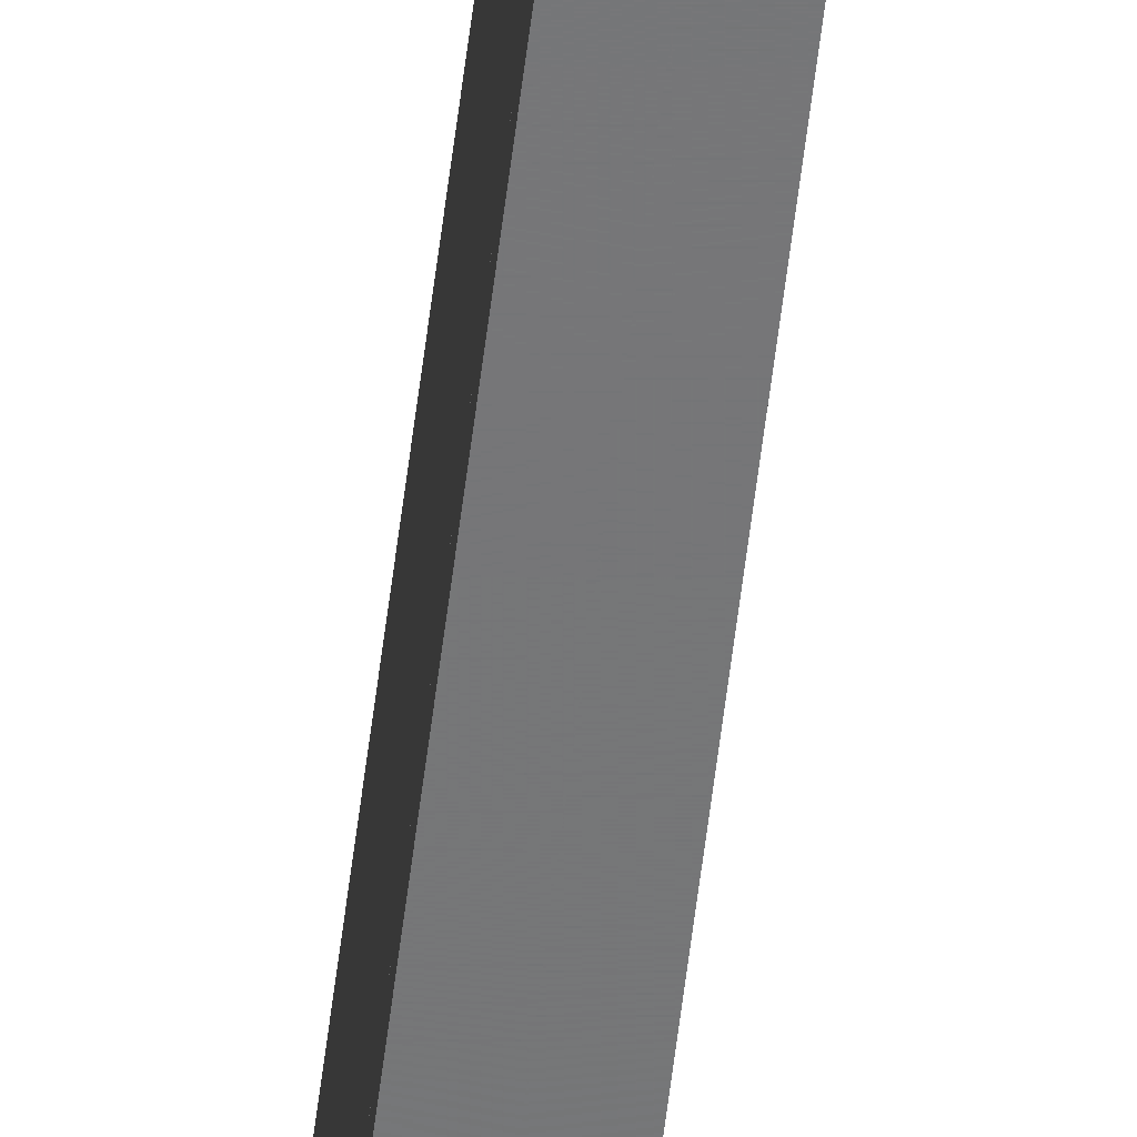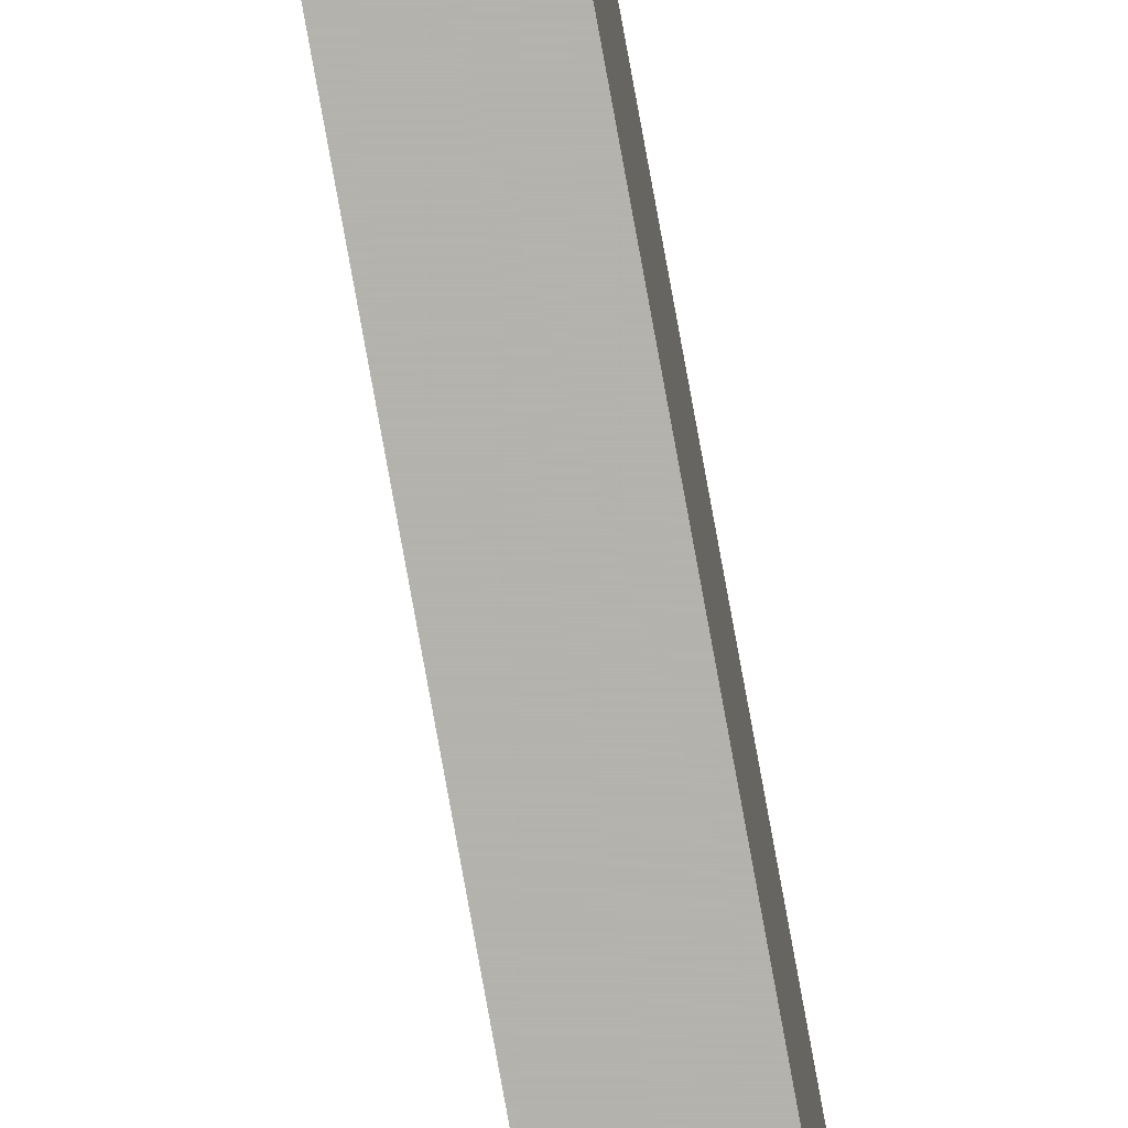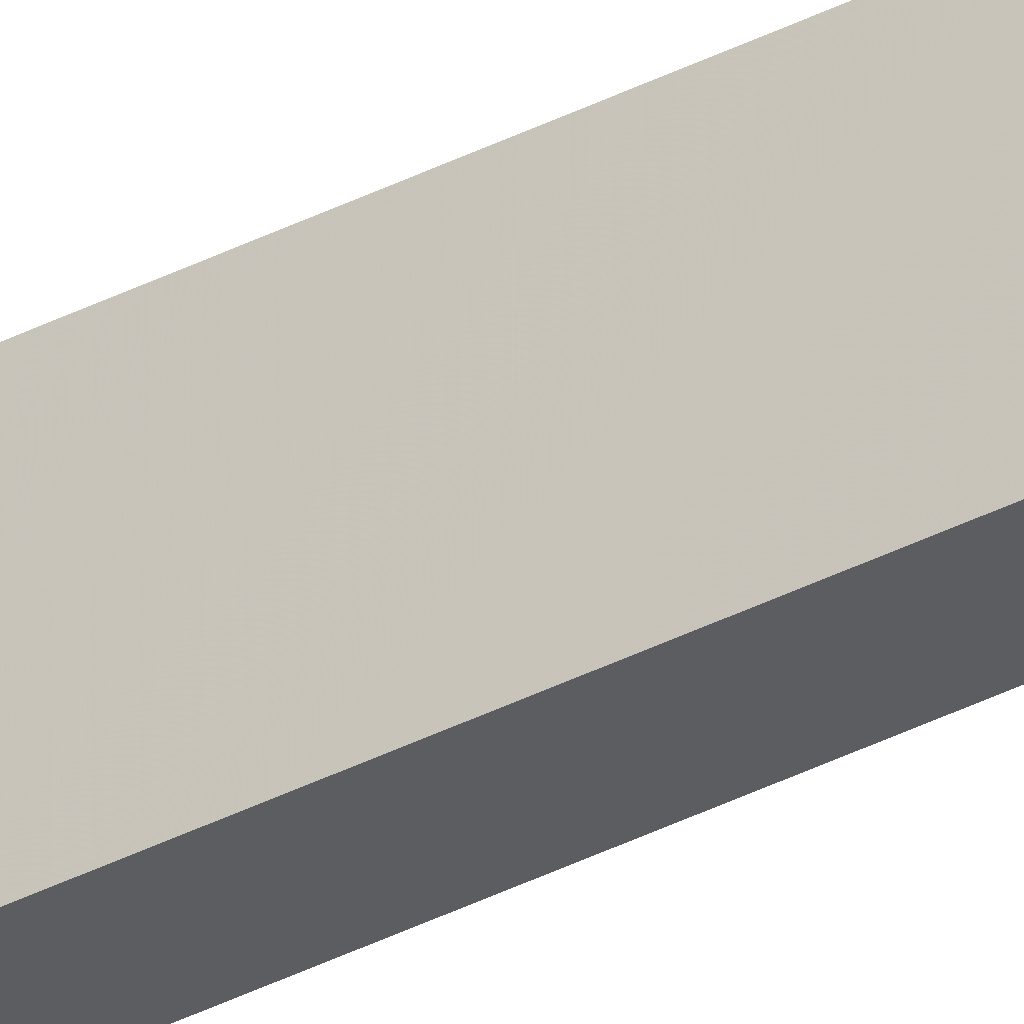
<metadata>
{"format":"obj","ext":"obj","renderer":"f3d","projection":"perspective","resolution":1024,"background":"white","views":[{"elev":-56.9,"azim":173.2,"up":"+Z"},{"elev":-79.6,"azim":10.3,"up":"+Z"},{"elev":-36.3,"azim":124.0,"up":"+Z"}]}
</metadata>
<code>
o 714
v 2229 1853 9.356
v 2229 1853 9.367
v 2229 1853 9.356
v 2229 1874 9.356
v 2229 1853 9.356
v 2229 1874 9.356
v 2229 1853 9.6
v 2229 1874 9.367
v 2229 1874 9.367
v 2229 1874 9.356
v 2229 1853 9.356
v 2229 1853 9.367
v 2229 1874 9.367
v 2229 1853 9.367
v 2229 1853 9.372
v 2229 1874 9.372
v 2229 1853 9.367
v 2229 1853 9.356
v 2229 1874 9.383
v 2229 1874 9.372
v 2229 1874 9.356
v 2229 1874 9.367
v 2229 1853 9.6
v 2229 1874 9.6
v 2229 1874 9.6
v 2229 1853 9.6
v 2229 1874 9.589
v 2229 1874 9.6
v 2229 1853 9.589
v 2229 1853 9.6
v 2229 1874 9.6
v 2229 1853 9.589
v 2229 1874 9.589
v 2229 1874 9.589
v 2229 1874 9.589
v 2229 1874 9.584
v 2229 1853 9.589
v 2229 1853 9.589
v 2229 1853 9.584
v 2229 1853 9.573
v 2229 1874 9.584
v 2229 1853 9.573
v 2229 1853 9.584
v 2229 1874 9.6
v 2229 1874 9.584
v 2229 1874 9.573
v 2229 1853 9.573
v 2229 1874 9.573
v 2229 1853 9.383
v 2229 1874 9.383
v 2229 1853 9.372
v 2229 1853 9.383
v 2229 1853 9.356
v 2229 1853 9.372
v 2229 1853 9.383
v 2229 1874 9.367
f 1 2 3
f 3 4 5
f 6 7 1
f 8 2 9
f 8 4 10
f 6 11 10
f 8 11 12
f 3 13 10
f 14 13 12
f 9 15 16
f 17 18 14
f 15 19 20
f 21 20 19
f 21 13 22
f 21 22 20
f 23 21 24
f 23 25 26
f 24 27 28
f 28 29 26
f 28 30 31
f 32 30 26
f 32 25 33
f 28 34 33
f 35 29 33
f 36 37 35
f 32 27 38
f 38 7 32
f 39 7 38
f 40 7 39
f 38 41 39
f 41 42 43
f 44 45 34
f 44 46 45
f 47 45 46
f 48 49 47
f 49 48 50
f 50 51 52
f 14 53 54
f 54 53 55
f 54 56 14

</code>
